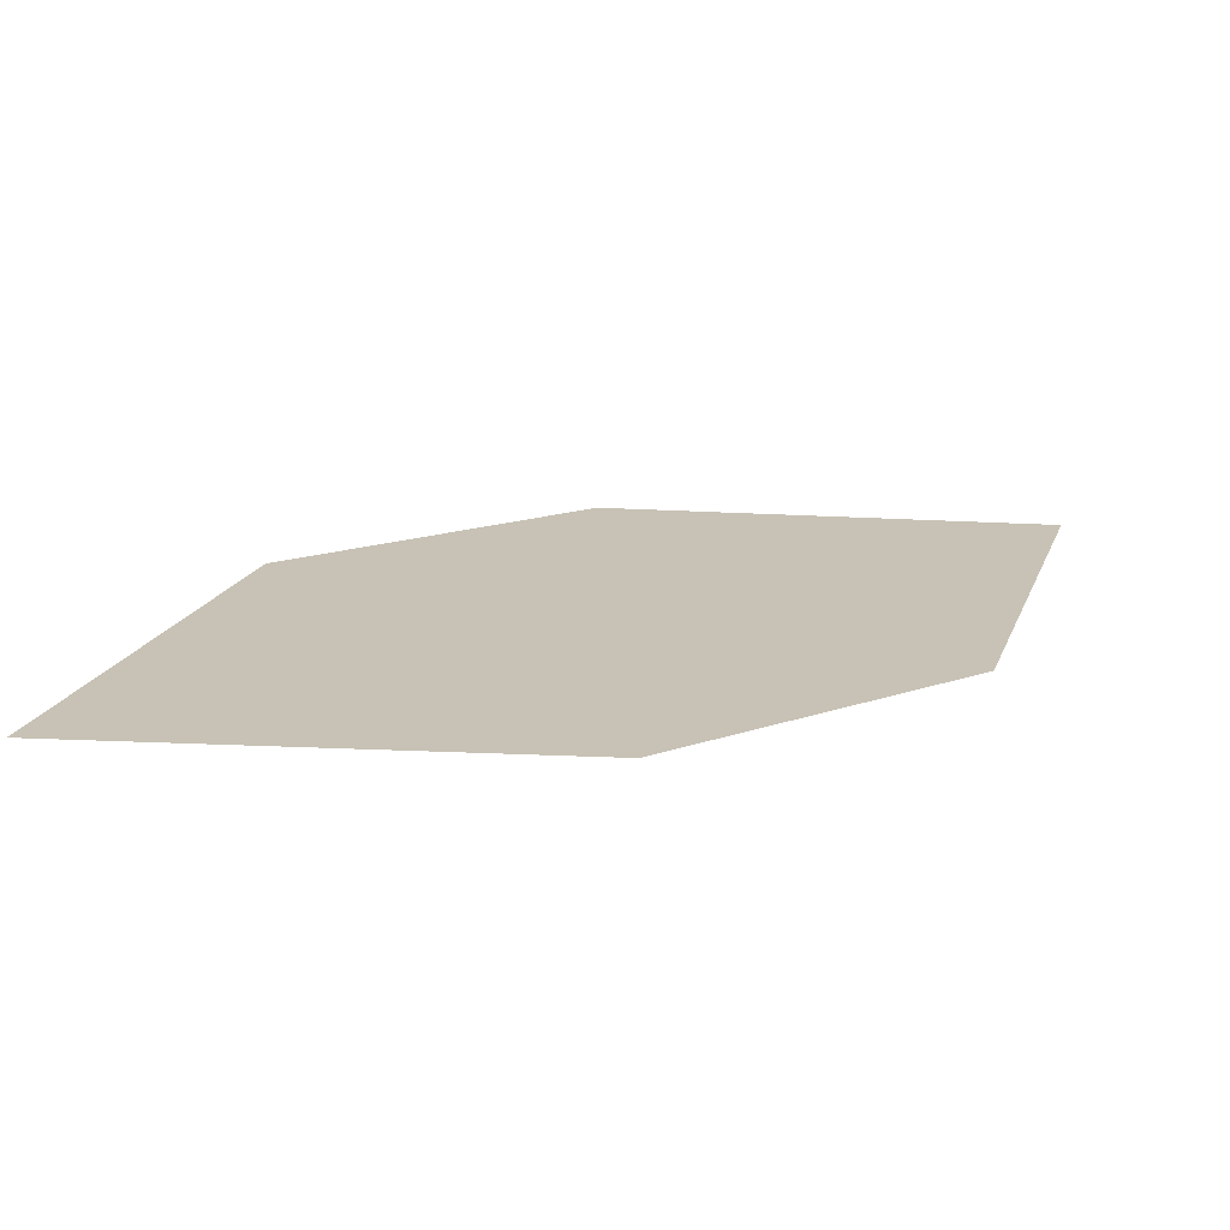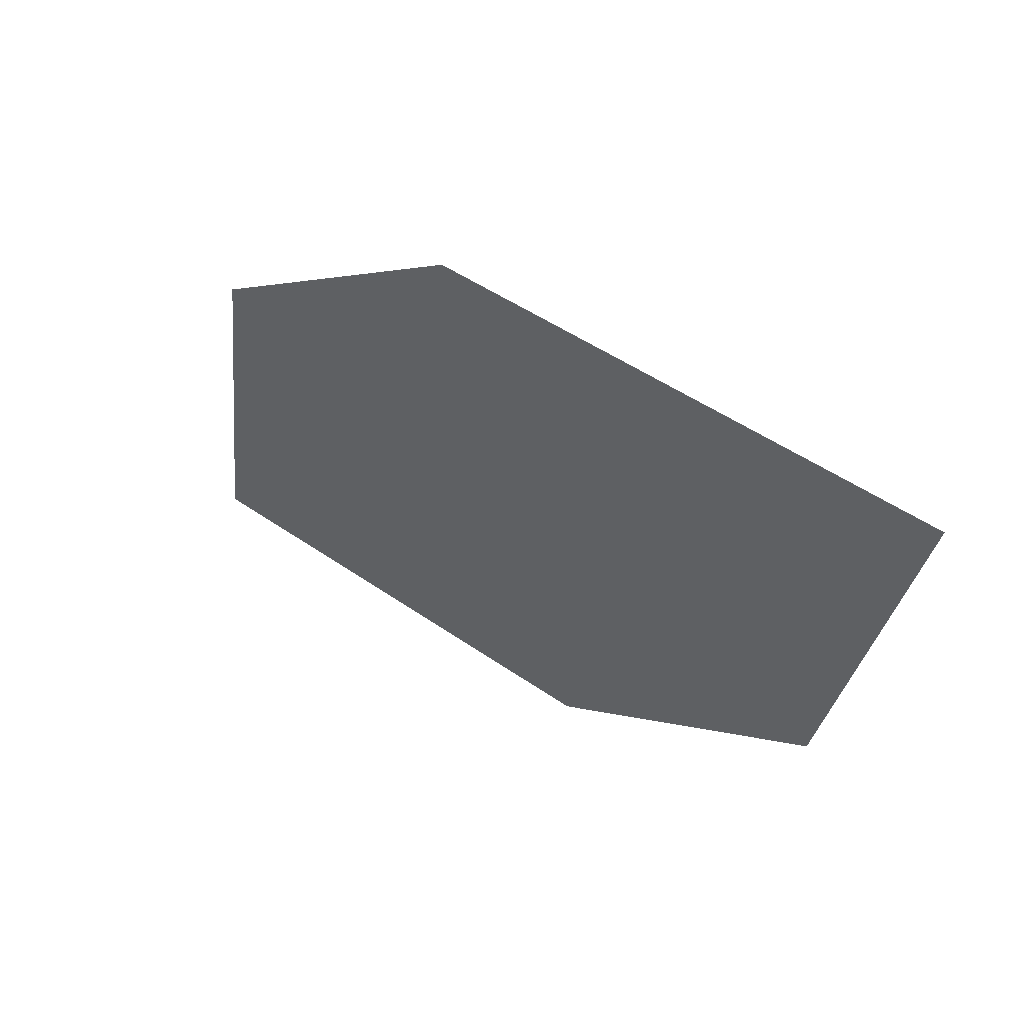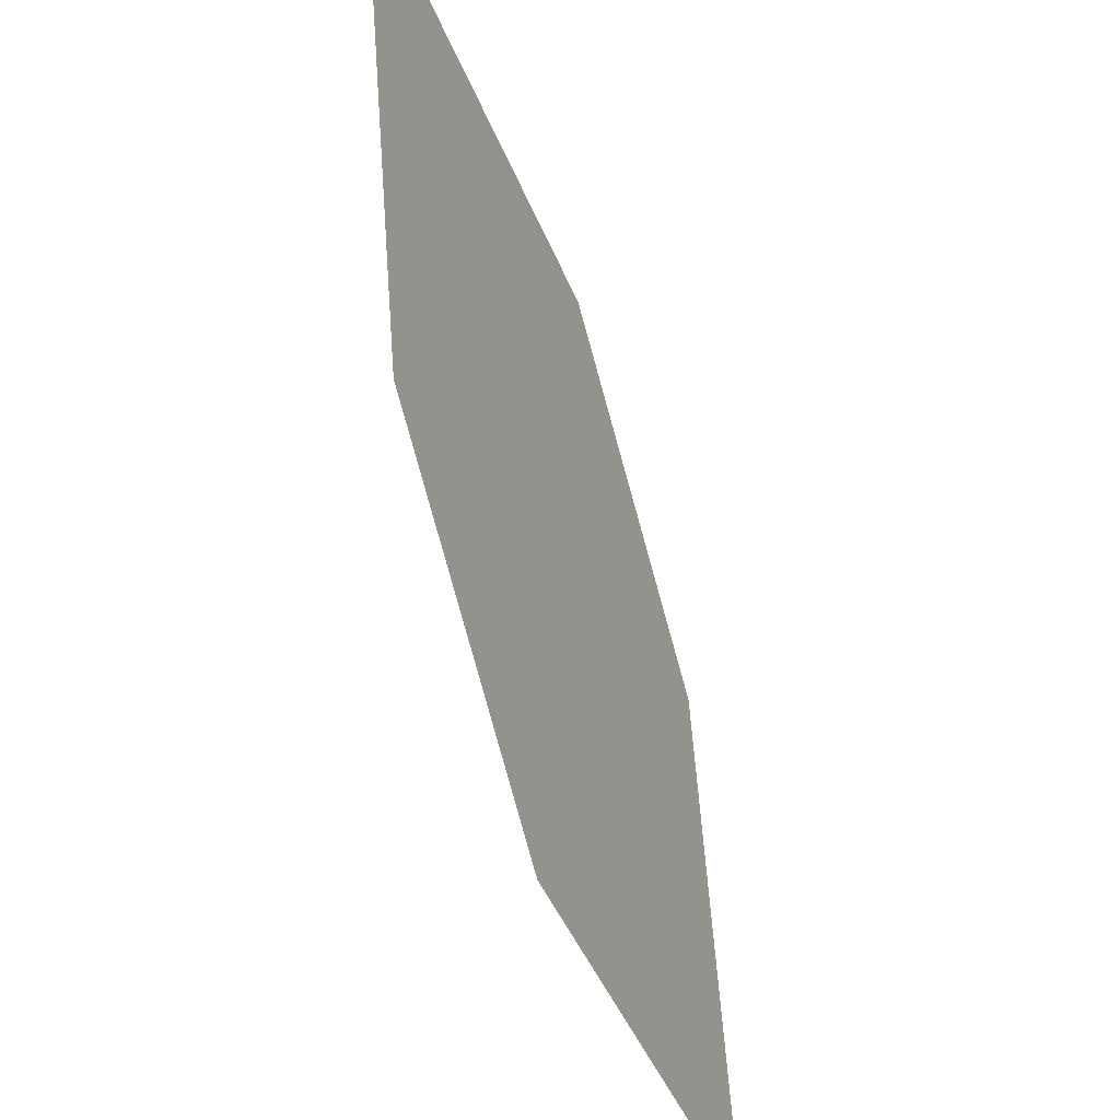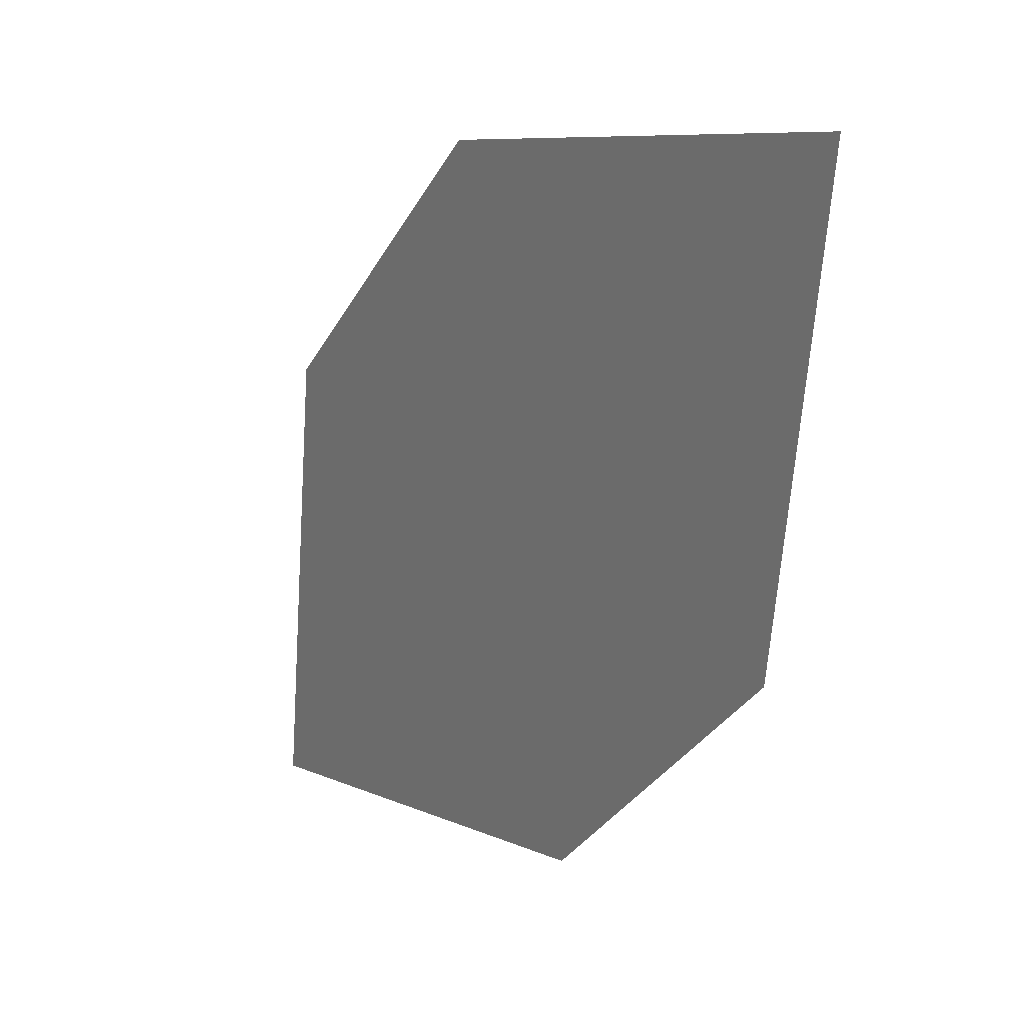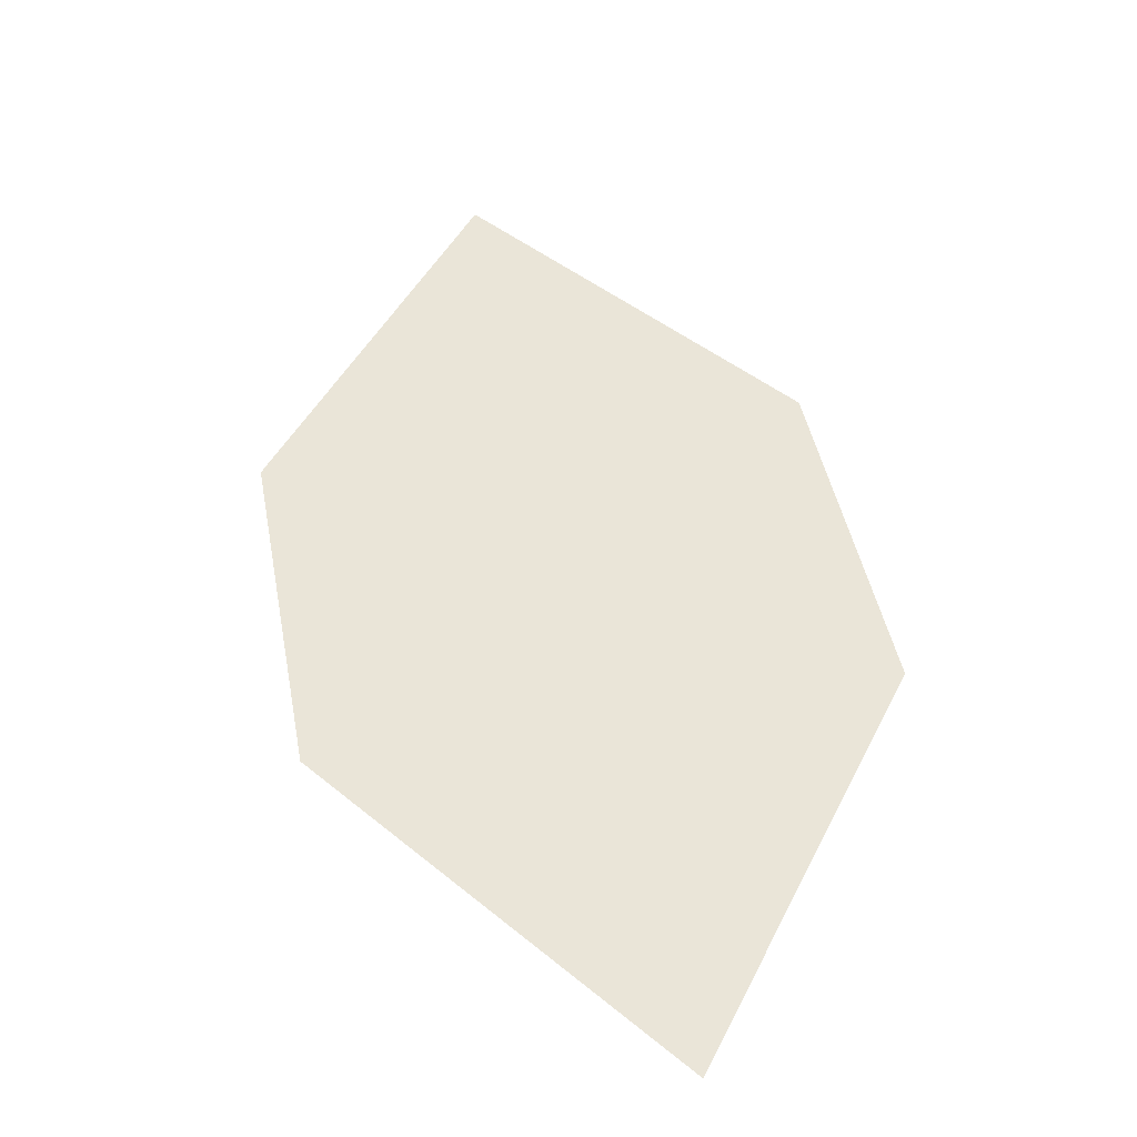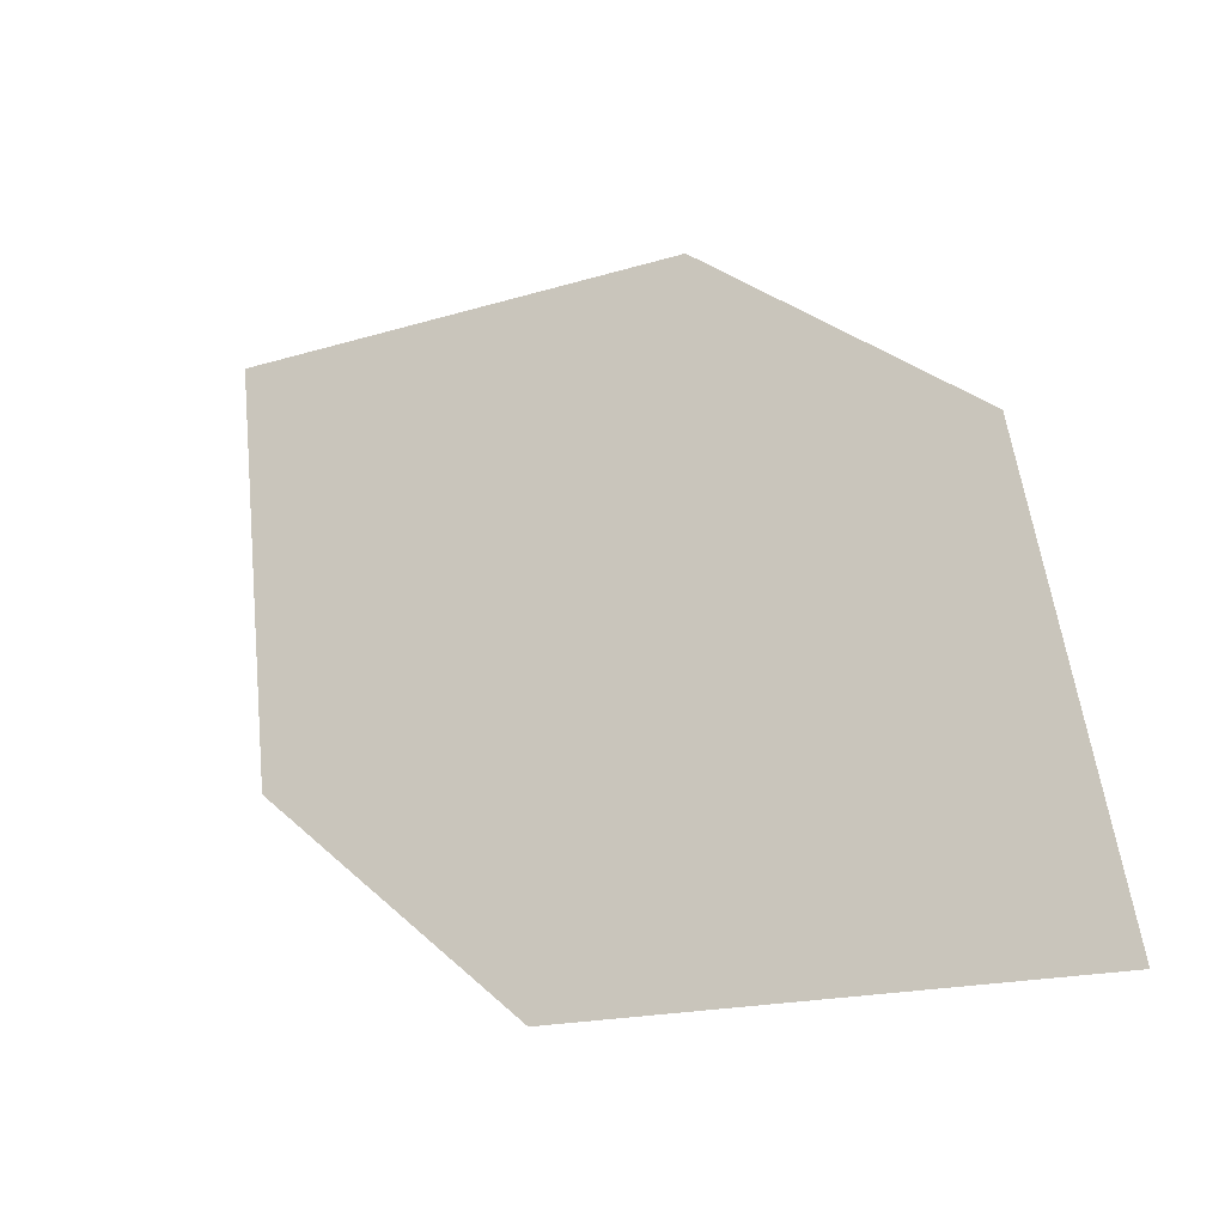
<metadata>
{"format":"obj","ext":"obj","renderer":"f3d","projection":"perspective","resolution":1024,"background":"white","views":[{"elev":19.6,"azim":-171.8,"up":"+Z"},{"elev":59.7,"azim":36.2,"up":"+Y"},{"elev":-34.4,"azim":108.7,"up":"+Y"},{"elev":20.5,"azim":49.5,"up":"+Y"},{"elev":41.9,"azim":-54.5,"up":"+Z"},{"elev":-33.7,"azim":-149.6,"up":"+Y"}]}
</metadata>
<code>
o leaves.315
v 0.21 0.1142 1.9
v 0.2393 0.1195 1.901
v 0.2603 0.1663 1.903
v 0.2142 0.1436 1.9
v 0.231 0.161 1.902
v 0.256 0.1368 1.902
f 1 2 6 3
f 1 3 5 4

</code>
